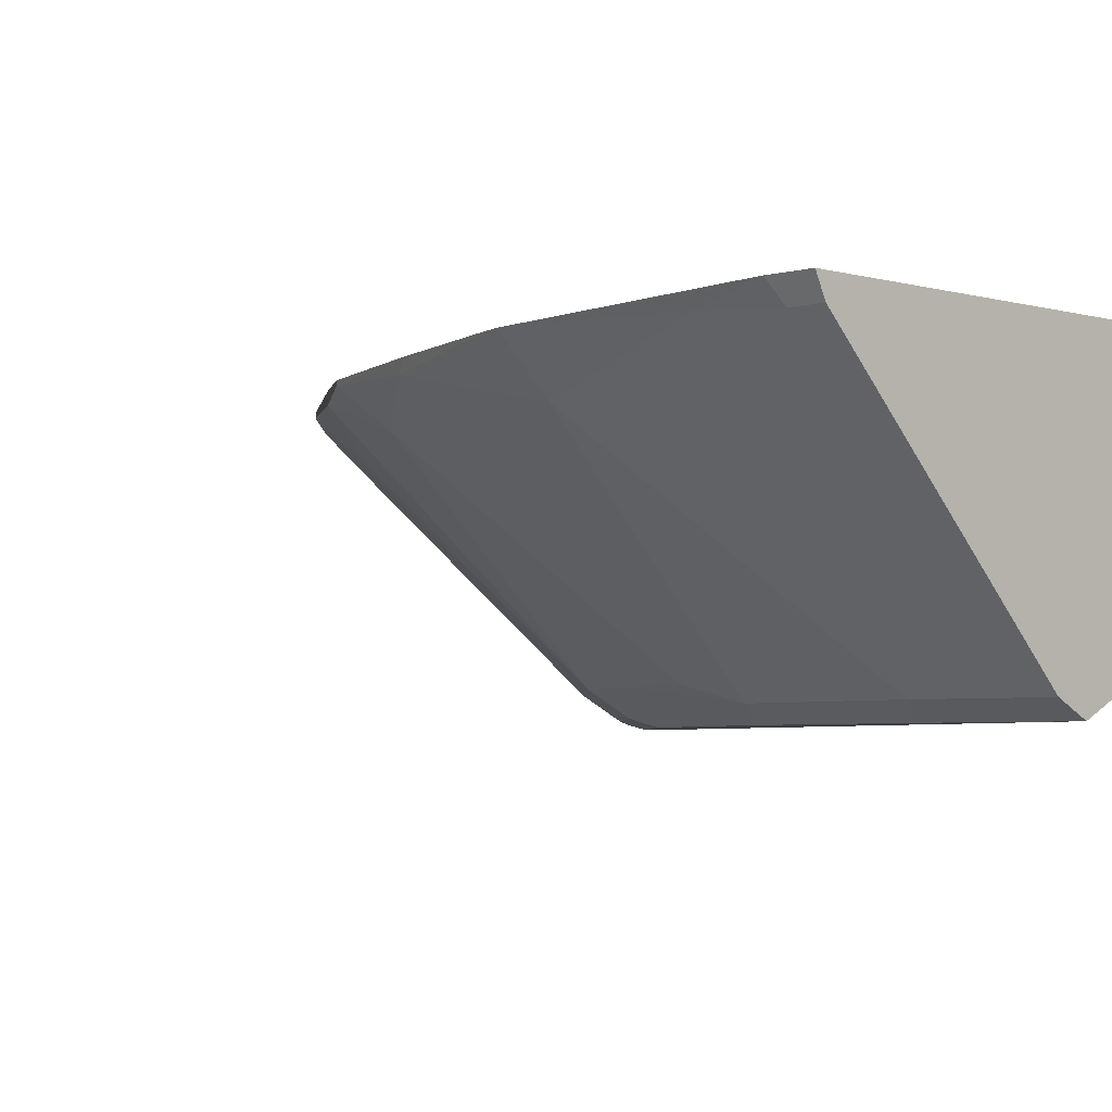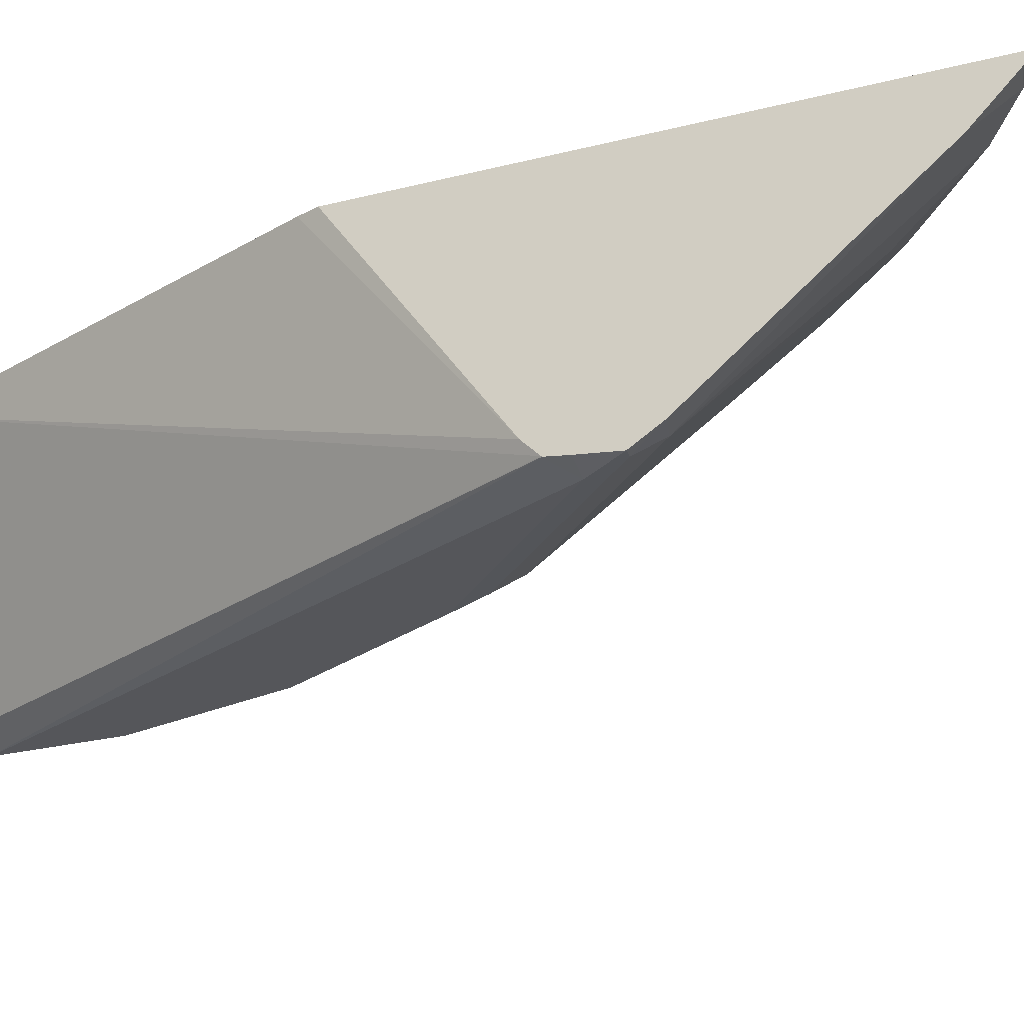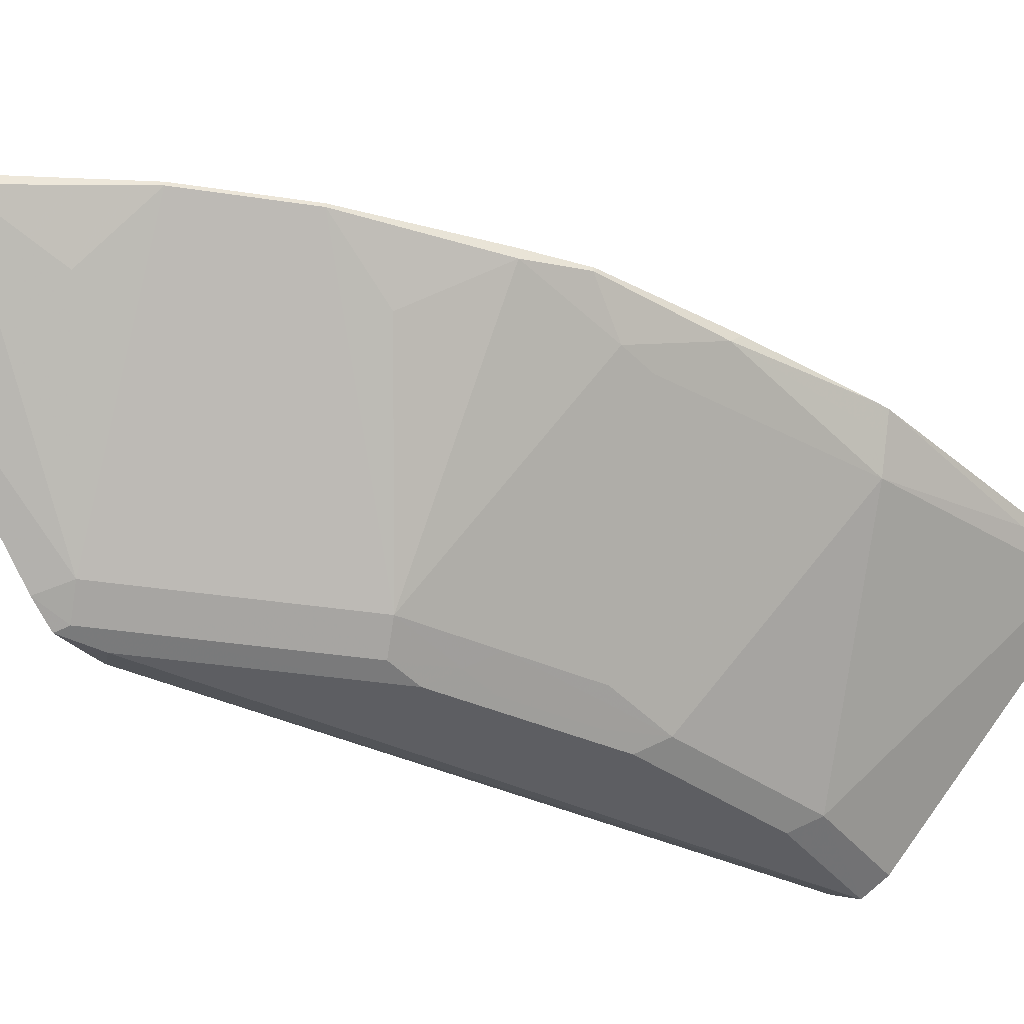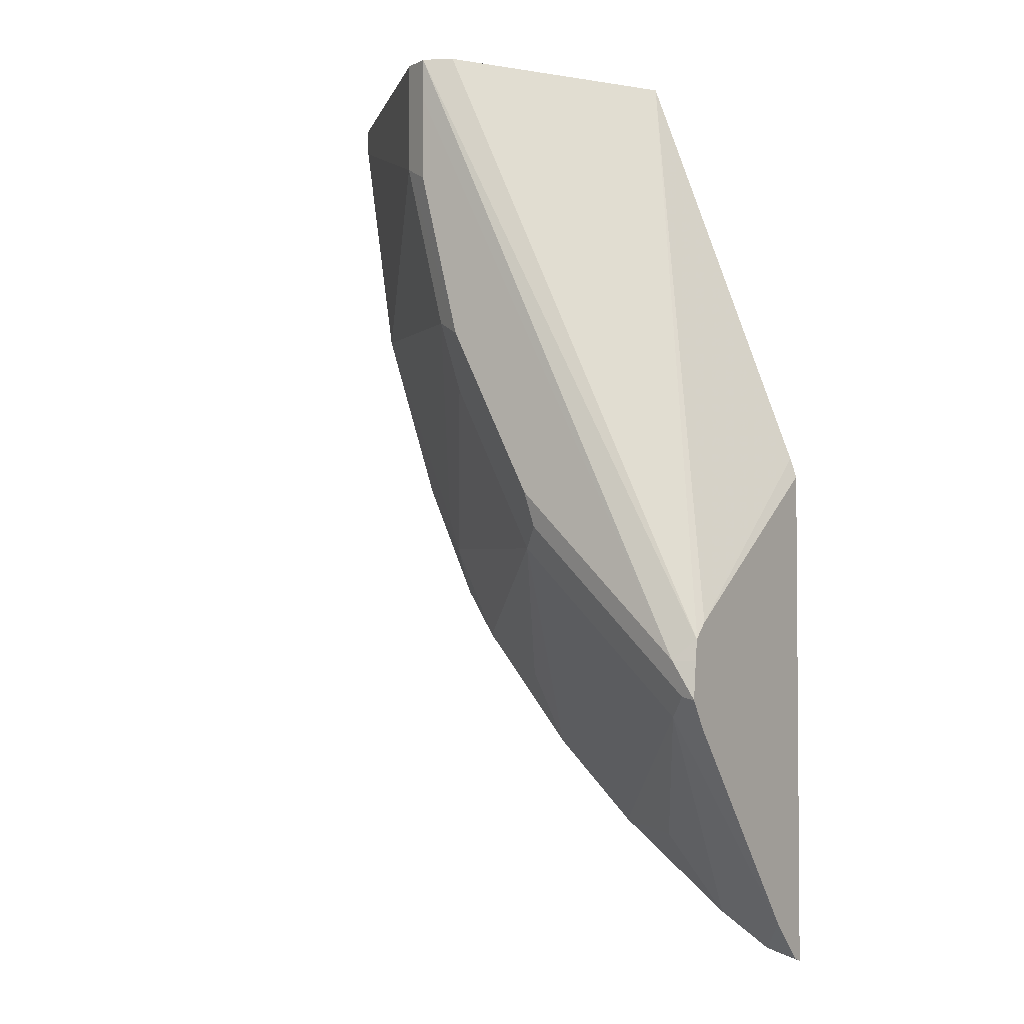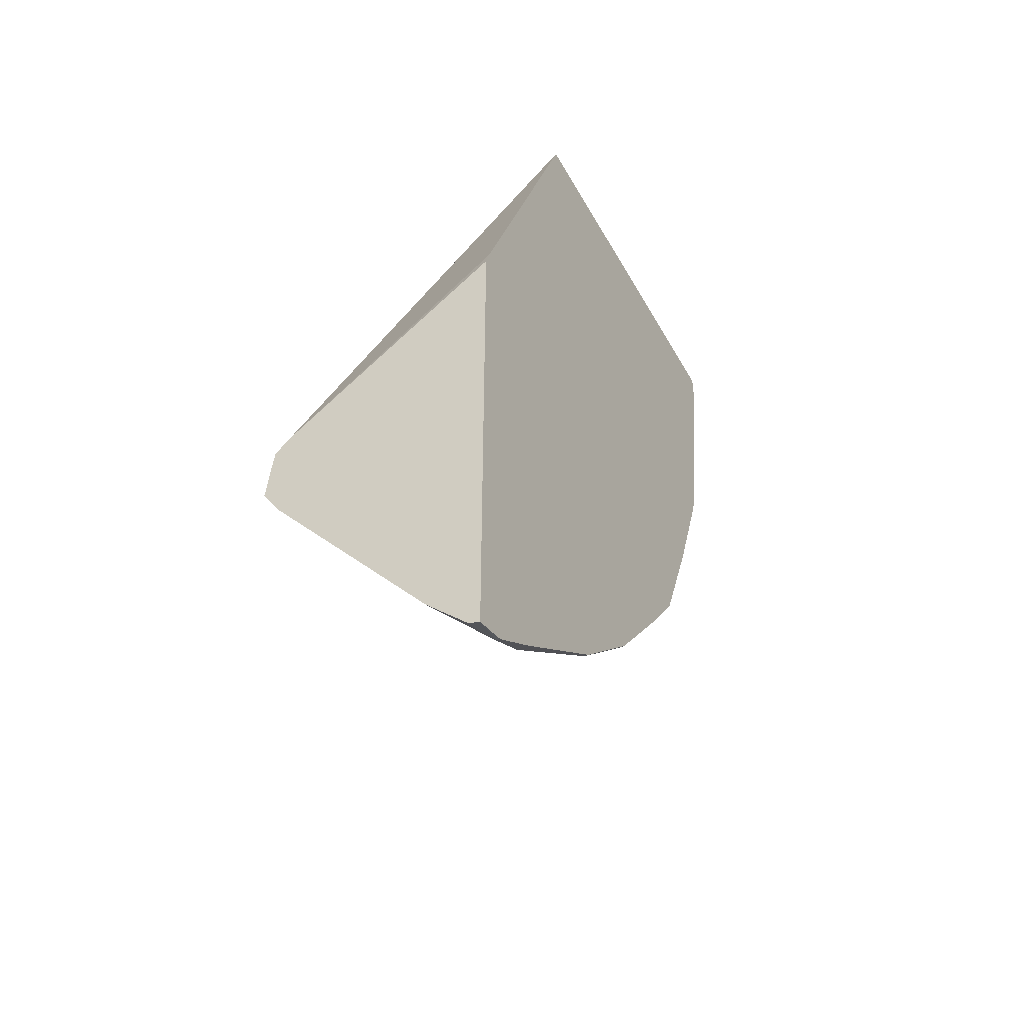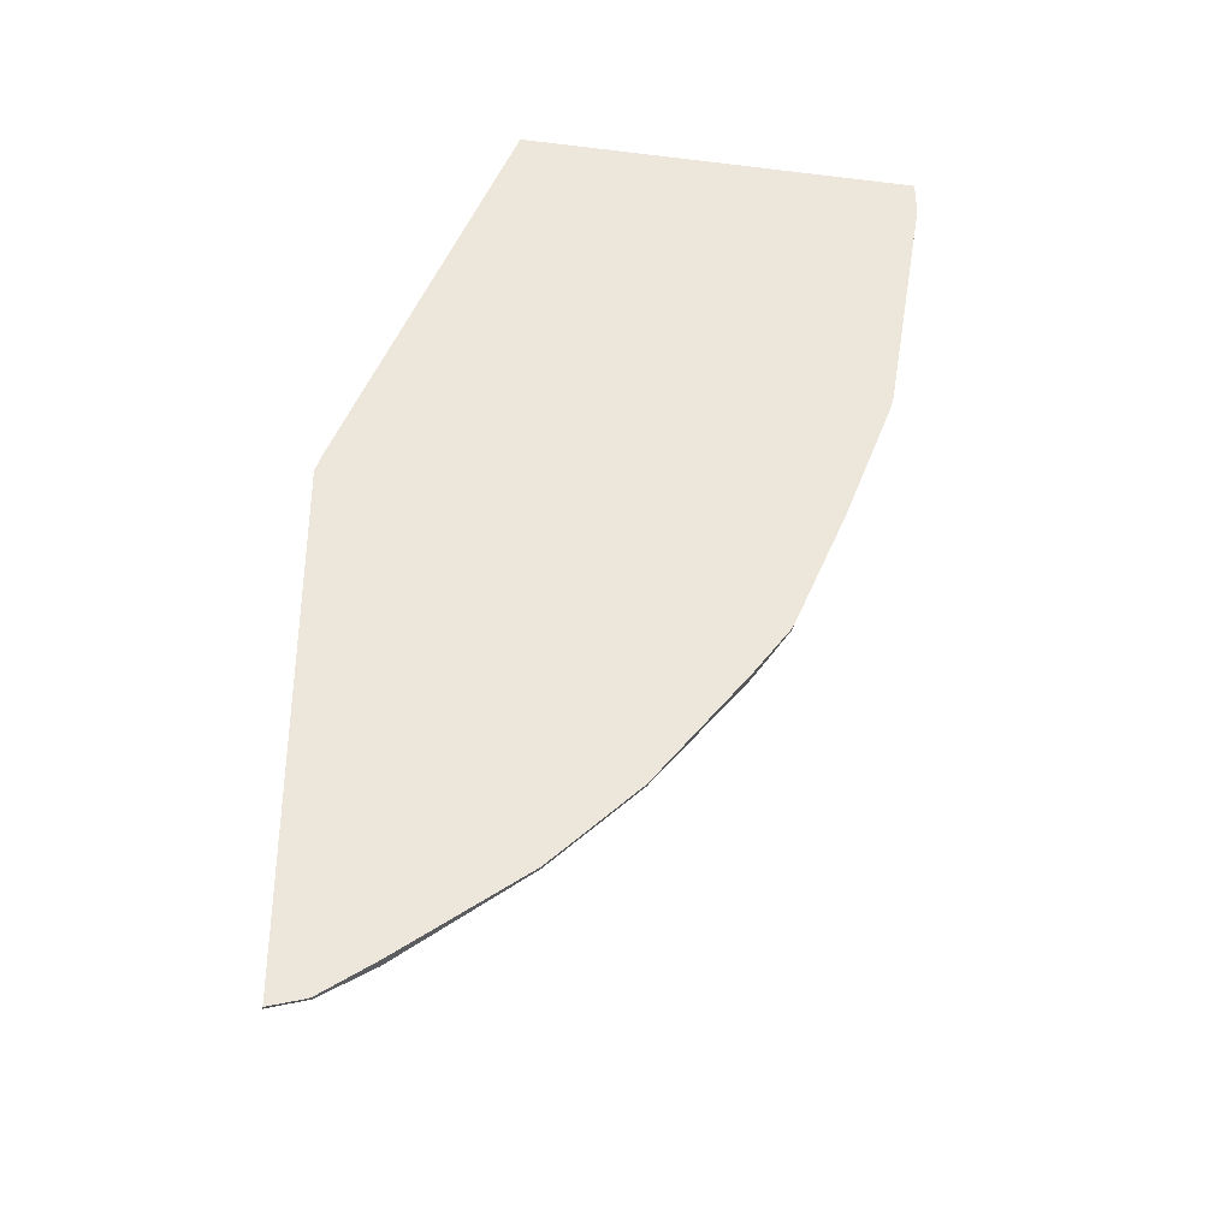
<metadata>
{"format":"obj","ext":"obj","renderer":"f3d","projection":"perspective","resolution":1024,"background":"white","views":[{"elev":-3.7,"azim":-45.3,"up":"+Y"},{"elev":-25.8,"azim":112.0,"up":"+Y"},{"elev":-38.7,"azim":-145.8,"up":"+Y"},{"elev":-2.9,"azim":32.5,"up":"+Z"},{"elev":-48.2,"azim":118.1,"up":"+Z"},{"elev":-36.2,"azim":171.0,"up":"+Z"}]}
</metadata>
<code>
v -0.239 -0.7699 -0.2004
v -0.239 -0.868 -0.2703
v -0.239 -0.7699 -0.4323
v -0.2419 -0.7699 -0.1913
v -0.239 -0.875 -0.2773
v -0.3153 -0.7699 -7.984e-05
v -0.239 -0.7747 -0.4307
v -0.2551 -0.7717 -0.4273
v -0.2534 -0.7699 -0.4281
v -0.239 -0.8753 -0.2776
v -0.3699 -0.8737 -7.984e-05
v -0.4951 -0.7699 -7.984e-05
v -0.239 -0.7753 -0.4302
v -0.239 -0.7846 -0.421
v -0.239 -0.7938 -0.4118
v -0.2774 -0.7749 -0.4113
v -0.2551 -0.7699 -0.4273
v -0.239 -0.8764 -0.287
v -0.2392 -0.8753 -0.2774
v -0.3827 -0.8801 -7.984e-05
v -0.4951 -0.7699 -0.01683
v -0.4911 -0.7781 -7.984e-05
v -0.239 -0.8703 -0.3168
v -0.2551 -0.8673 -0.3125
v -0.2966 -0.794 -0.373
v -0.3316 -0.7717 -0.3699
v -0.2774 -0.7699 -0.4113
v -0.2487 -0.8801 -0.287
v -0.239 -0.8782 -0.3042
v -0.3954 -0.8737 -7.984e-05
v -0.3954 -0.8737 -0.05106
v -0.3826 -0.8801 -0.0574
v -0.3826 -0.8801 -0.01916
v -0.4879 -0.7749 -0.04784
v -0.4911 -0.7781 -0.01277
v -0.476 -0.7699 -0.1317
v -0.2456 -0.8769 -0.3029
v -0.3125 -0.8673 -0.2551
v -0.3508 -0.7717 -0.3508
v -0.3316 -0.7699 -0.3699
v -0.3061 -0.8801 -0.2296
v -0.4655 -0.7908 -0.1212
v -0.3763 -0.8737 -0.1276
v -0.3635 -0.8801 -0.1339
v -0.4719 -0.7781 -0.1276
v -0.4737 -0.7699 -0.1386
v -0.4496 -0.7749 -0.2009
v -0.2647 -0.8769 -0.2838
v -0.3221 -0.8769 -0.2264
v -0.3316 -0.8673 -0.2359
v -0.3699 -0.7717 -0.3316
v -0.3508 -0.7699 -0.3508
v -0.3253 -0.8801 -0.2105
v -0.4624 -0.7876 -0.1372
v -0.4273 -0.7908 -0.2168
v -0.3699 -0.8673 -0.1594
v -0.3508 -0.8673 -0.1977
v -0.3603 -0.8769 -0.1499
v -0.4241 -0.7876 -0.2328
v -0.3444 -0.8801 -0.1722
v -0.4521 -0.7699 -0.196
v -0.4273 -0.7717 -0.2551
v -0.338 -0.8737 -0.2041
v -0.4113 -0.7749 -0.2774
v -0.3731 -0.794 -0.2965
v -0.3699 -0.7699 -0.3316
v -0.3412 -0.8769 -0.1882
v -0.4281 -0.7699 -0.2533
v -0.4273 -0.7699 -0.2551
v -0.4113 -0.7699 -0.2774
f 34 36 45
f 36 47 45
f 34 45 42
f 34 42 35
f 36 46 47
f 38 49 50
f 41 49 48
f 38 51 39
f 38 48 49
f 39 51 66
f 39 66 52
f 41 53 49
f 31 44 32
f 38 50 51
f 31 43 44
f 24 48 38
f 31 35 42
f 28 53 41
f 28 60 53
f 28 44 60
f 28 32 44
f 28 33 32
f 28 37 29
f 28 48 37
f 28 41 48
f 26 52 40
f 26 39 52
f 24 39 26
f 24 38 39
f 42 45 54
f 31 42 43
f 42 54 59
f 62 69 70
f 42 55 43
f 24 37 48
f 62 68 69
f 61 68 62
f 59 62 64
f 57 67 58
f 57 63 67
f 56 59 57
f 53 67 63
f 62 70 64
f 51 70 66
f 51 64 70
f 51 65 64
f 50 65 51
f 50 64 65
f 50 59 64
f 50 57 59
f 50 63 57
f 43 56 57
f 43 57 58
f 43 58 44
f 43 55 59
f 43 59 56
f 44 58 67
f 42 59 55
f 44 67 60
f 46 61 47
f 47 61 62
f 47 62 59
f 47 59 54
f 49 53 63
f 49 63 50
f 45 47 54
f 24 26 25
f 53 60 67
f 23 29 37
f 3 8 9
f 3 7 8
f 2 6 5
f 2 4 6
f 1 4 2
f 1 6 4
f 1 12 6
f 1 21 12
f 1 36 21
f 1 46 36
f 1 61 46
f 1 68 61
f 1 69 68
f 1 70 69
f 1 66 70
f 1 52 66
f 1 40 52
f 23 37 24
f 1 5 10
f 1 10 18
f 1 18 29
f 1 29 23
f 1 23 15
f 5 6 11
f 1 15 14
f 1 13 7
f 1 7 3
f 1 3 9
f 1 9 17
f 1 17 27
f 1 27 40
f 1 14 13
f 5 11 10
f 1 2 5
f 6 22 30
f 22 31 30
f 22 35 31
f 21 36 34
f 21 34 35
f 20 33 28
f 20 32 33
f 20 31 32
f 20 30 31
f 6 12 22
f 18 28 29
f 18 19 28
f 16 24 25
f 16 40 27
f 16 26 40
f 16 25 26
f 19 20 28
f 15 23 24
f 6 30 20
f 15 24 16
f 6 20 11
f 7 13 8
f 8 13 14
f 8 15 16
f 8 16 27
f 8 14 15
f 8 17 9
f 10 11 19
f 10 19 18
f 11 20 19
f 12 21 35
f 12 35 22
f 8 27 17

</code>
